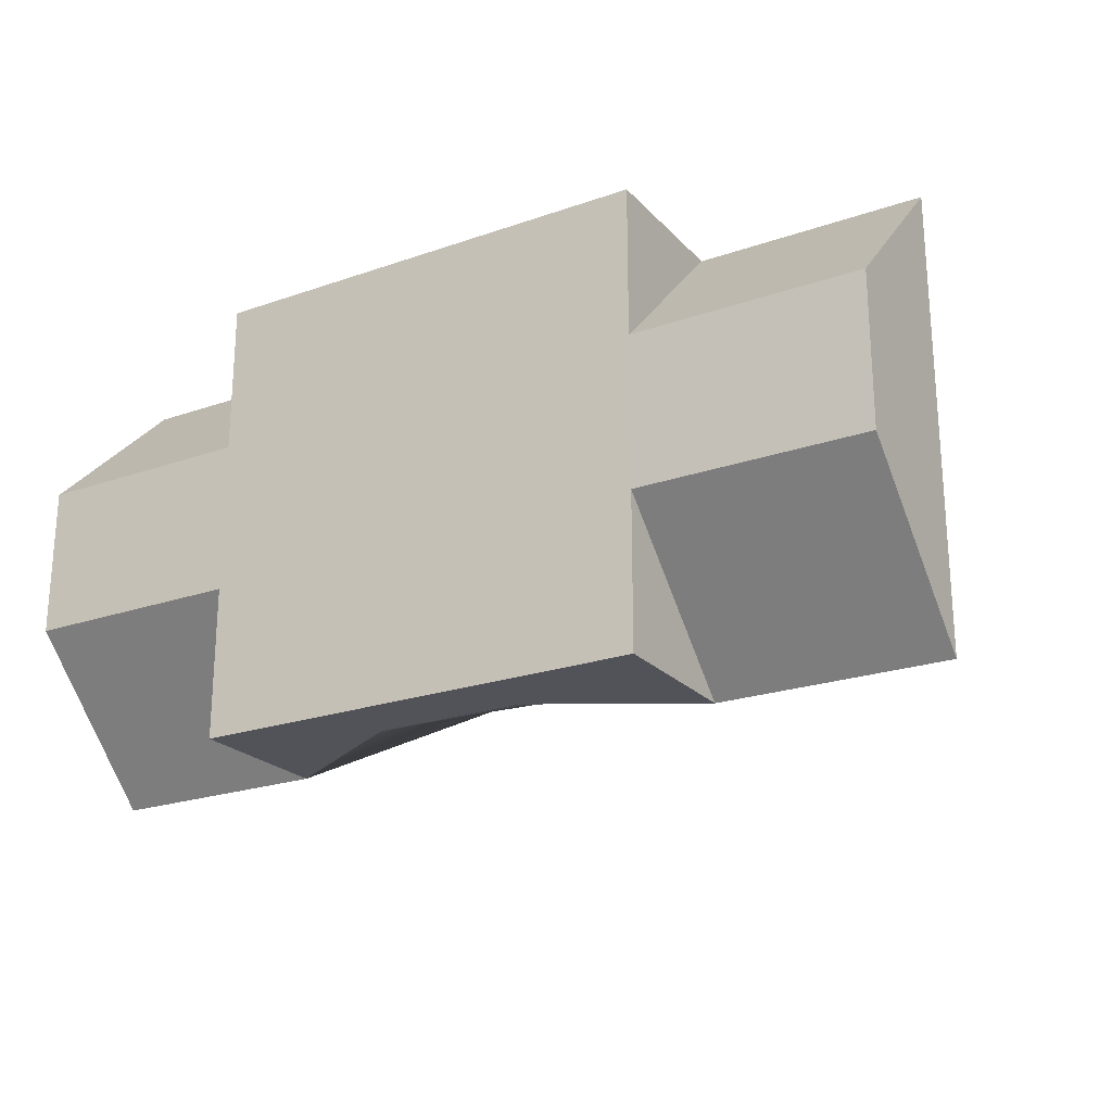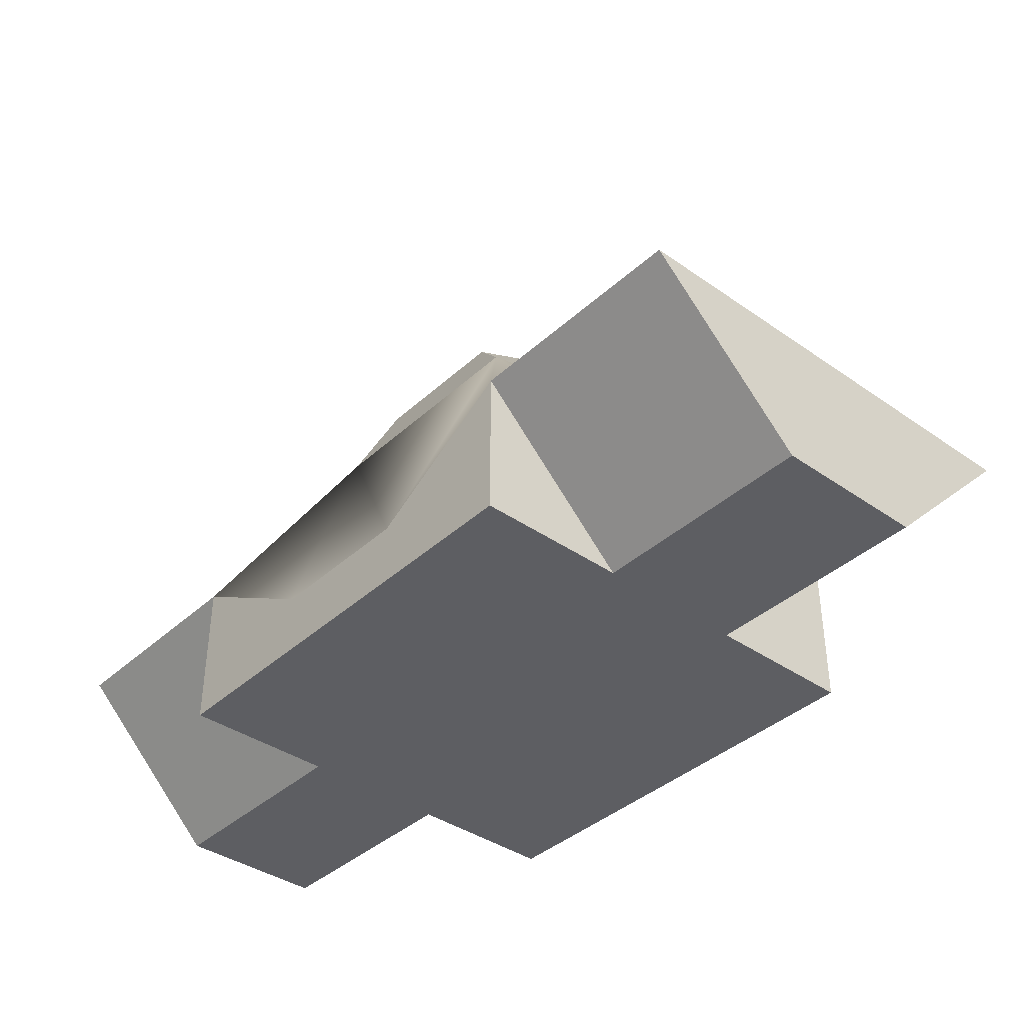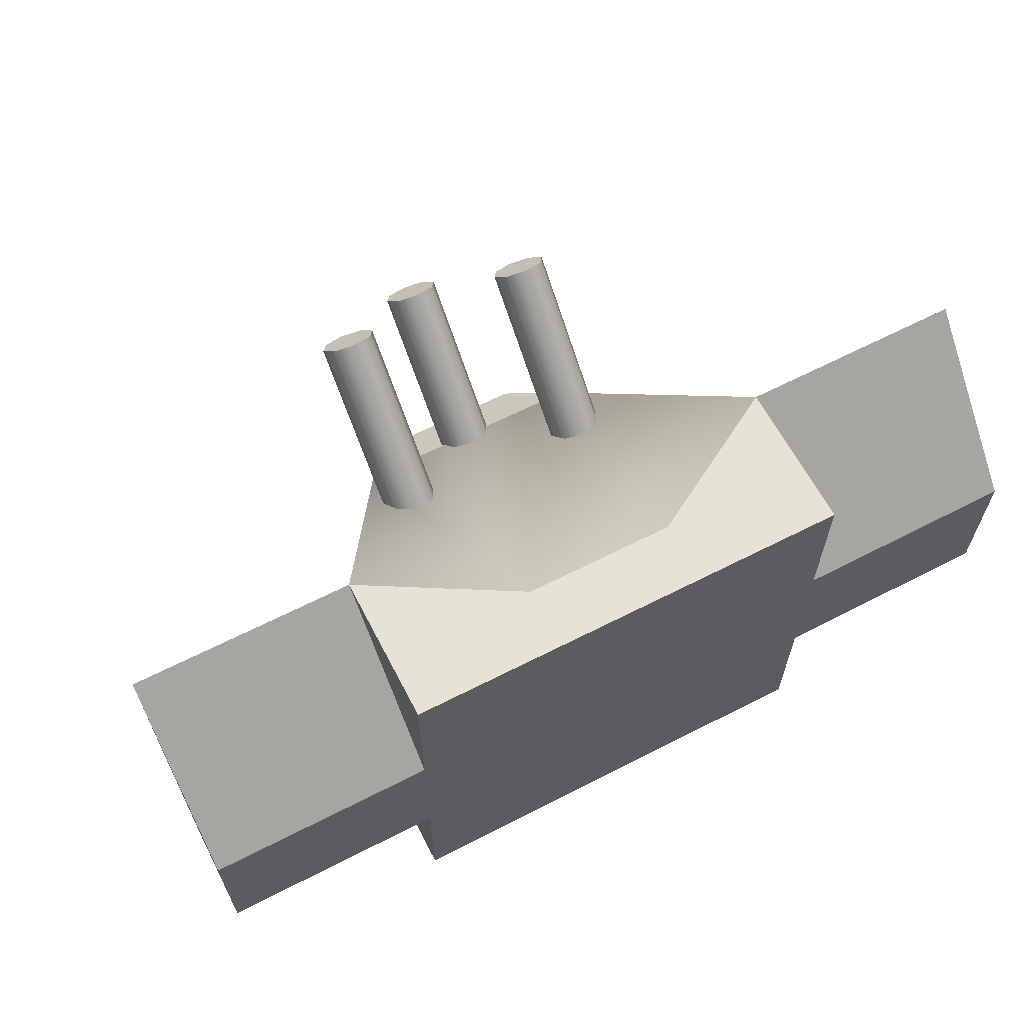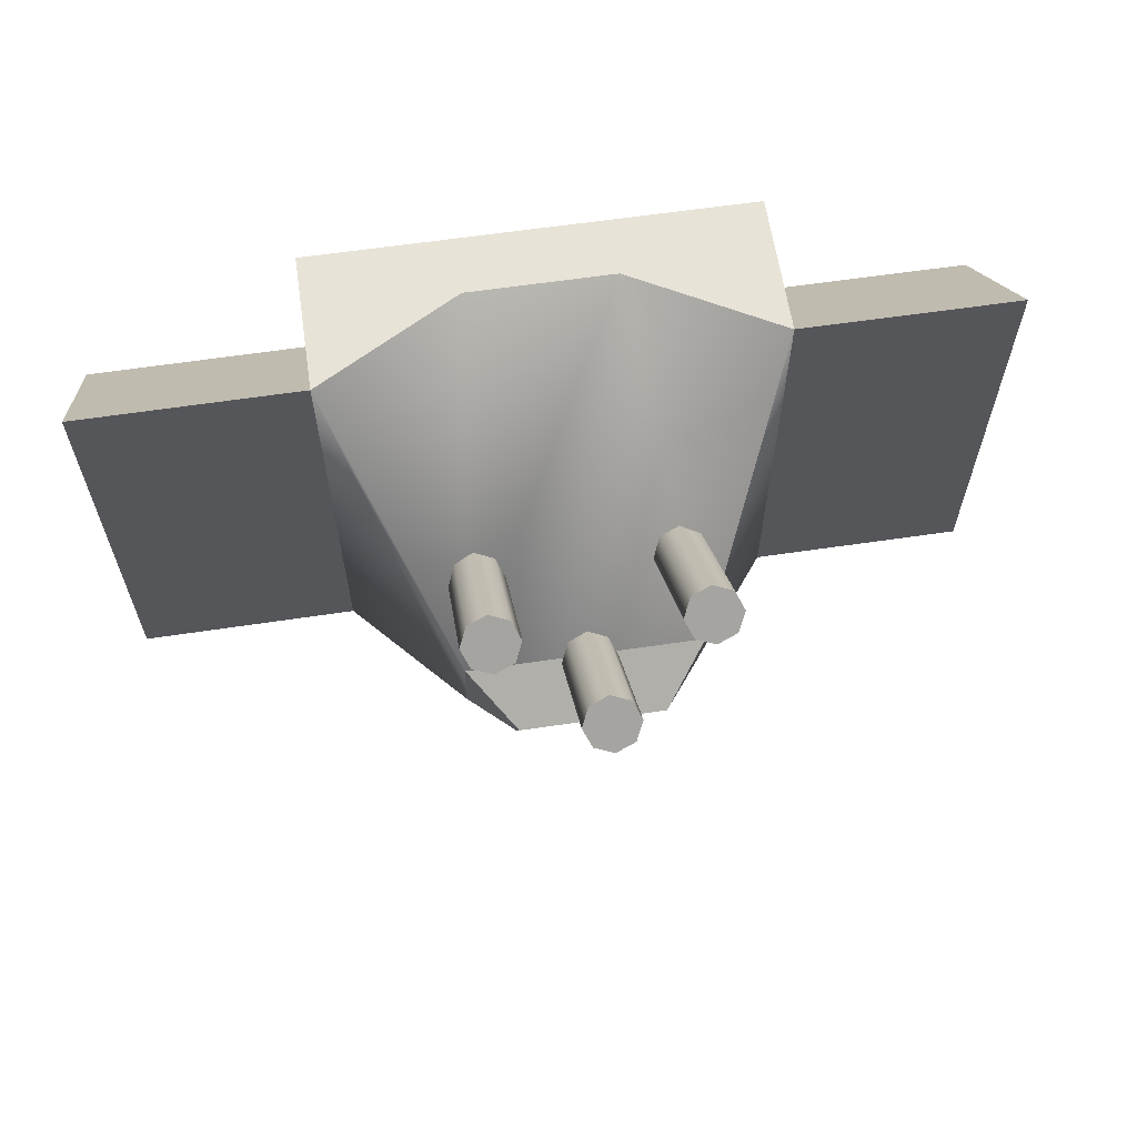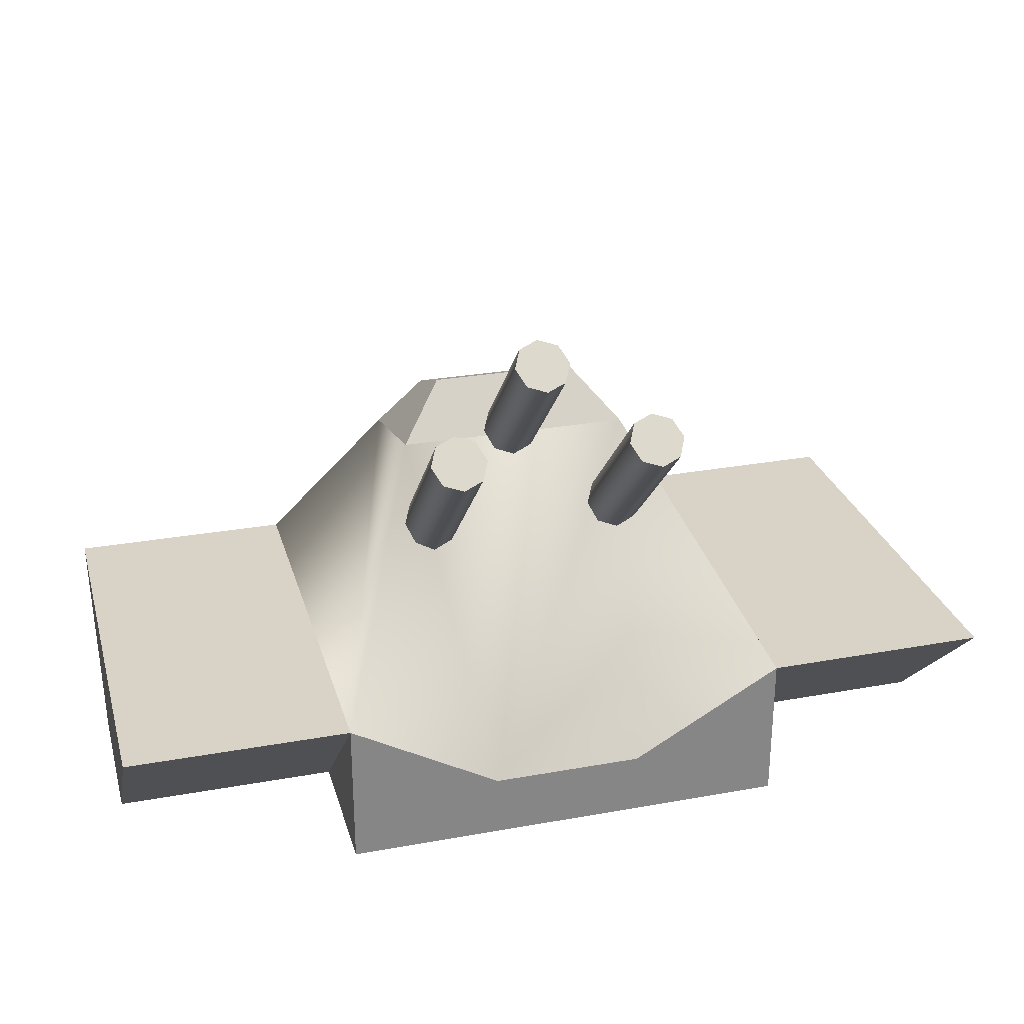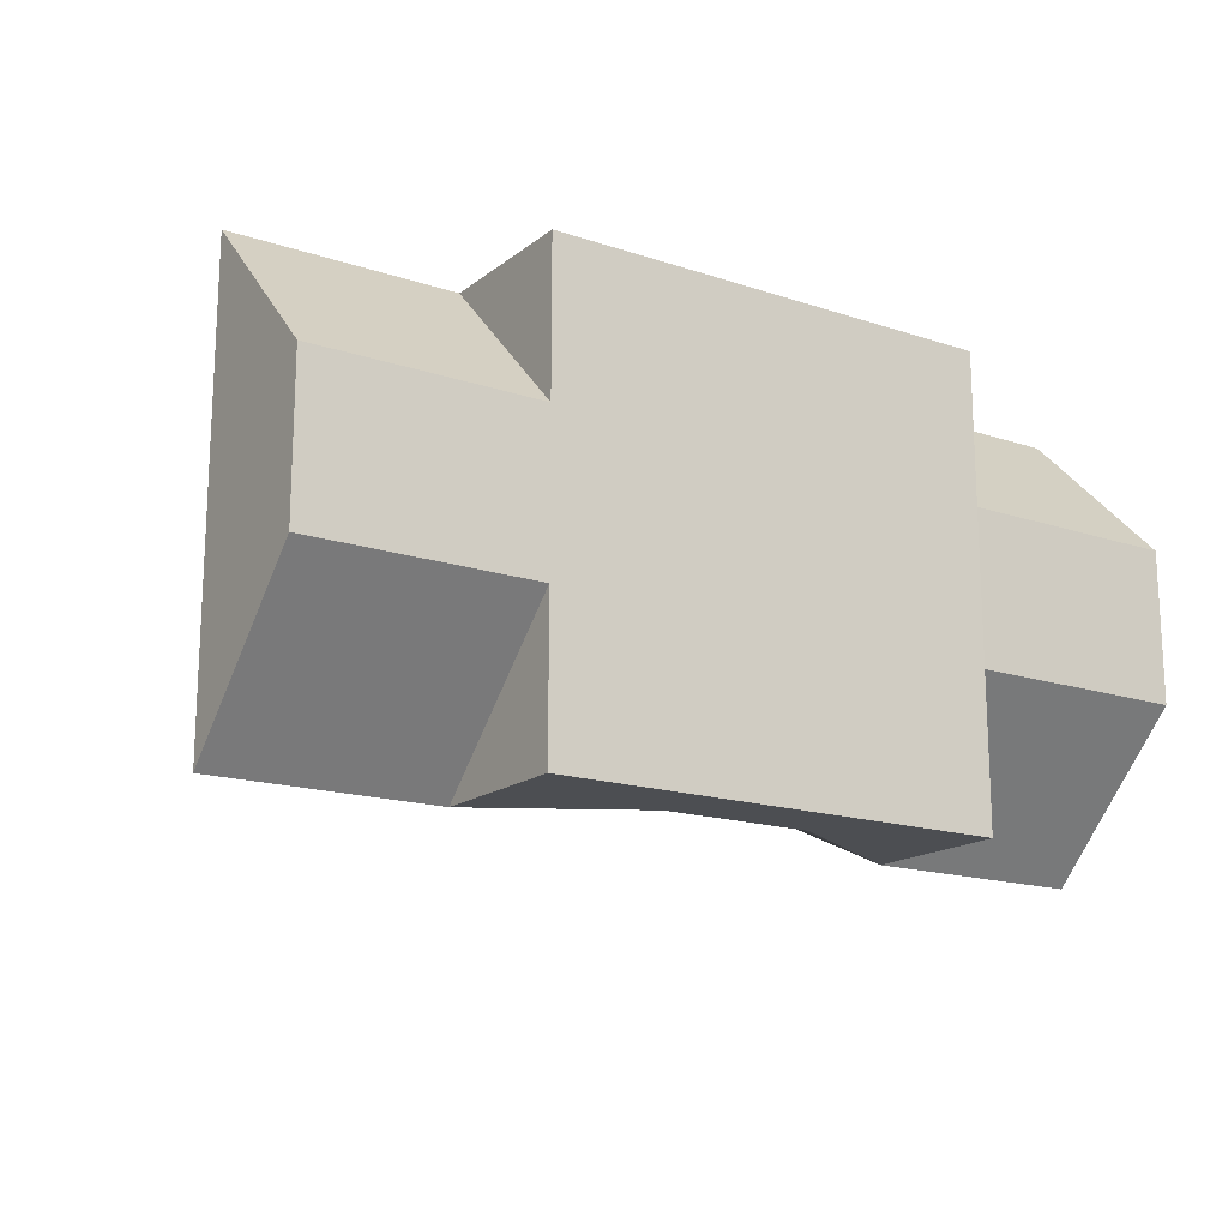
<metadata>
{"format":"obj","ext":"obj","renderer":"f3d","projection":"perspective","resolution":1024,"background":"white","views":[{"elev":-22.7,"azim":30.8,"up":"+Z"},{"elev":-38.8,"azim":-131.3,"up":"+Y"},{"elev":62.9,"azim":-27.4,"up":"+Z"},{"elev":62.3,"azim":171.5,"up":"+Z"},{"elev":27.9,"azim":-15.3,"up":"+Y"},{"elev":-16.7,"azim":-33.8,"up":"+Z"}]}
</metadata>
<code>
v  0.3333 0 -10.33
v  0.3333 0 -9.667
v  -0.3333 0 -9.667
v  -0.3333 0 -10.33
v  -0.3222 1.631 -10.48
v  -0.3222 1.785 -10.13
v  0.3222 1.785 -10.13
v  0.3222 1.631 -10.48
v  0.3333 0 -9
v  0.3333 0.2797 -9
v  -0.3333 0.2797 -9
v  -0.3333 0 -9
v  2.002 0.0036 -10.33
v  2.002 0.6659 -11
v  2.002 0.6659 -8.999
v  2.002 0.0036 -9.666
v  -0.3333 0 -11
v  -0.3333 0.2797 -11
v  0.3333 0.2797 -11
v  0.3333 0 -11
v  -1.988 0 -9.667
v  -1.988 0.6623 -9
v  -1.988 0.6623 -11
v  -1.988 0 -10.33
v  0.5204 1.408 -10.56
v  0.5204 1.562 -9.939
v  -0.5204 1.562 -9.939
v  1 0 -10.33
v  1 0 -11
v  1 0.6623 -11
v  1 0.6623 -9
v  1 0 -9
v  1 0 -9.667
v  -1 0 -9.667
v  -1 0 -9
v  -1 0.6623 -9
v  -1 0.6623 -11
v  -1 0 -11
v  -1 0 -10.33
v  -0.5204 1.408 -10.56
v  -0.3366 1.844 -9.131
v  -0.3729 1.782 -9.069
v  -0.3729 1.075 -9.777
v  -0.3366 1.137 -9.838
v  -0.4604 1.756 -9.044
v  -0.4604 1.049 -9.751
v  -0.5479 1.782 -9.069
v  -0.5479 1.075 -9.777
v  -0.5841 1.844 -9.131
v  -0.5841 1.137 -9.838
v  -0.5479 1.905 -9.193
v  -0.5479 1.198 -9.9
v  -0.4604 1.931 -9.219
v  -0.4604 1.224 -9.926
v  -0.3729 1.905 -9.193
v  -0.3729 1.198 -9.9
v  0.5459 1.844 -9.131
v  0.5096 1.782 -9.069
v  0.5096 1.075 -9.777
v  0.5459 1.137 -9.838
v  0.4221 1.756 -9.044
v  0.4221 1.049 -9.751
v  0.3346 1.782 -9.069
v  0.3346 1.075 -9.777
v  0.2983 1.844 -9.131
v  0.2983 1.137 -9.838
v  0.3346 1.905 -9.193
v  0.3346 1.198 -9.9
v  0.4221 1.931 -9.219
v  0.4221 1.224 -9.926
v  0.5096 1.905 -9.193
v  0.5096 1.198 -9.9
v  0.1071 2.125 -9.41
v  0.0708 2.063 -9.348
v  0.0708 1.356 -10.05
v  0.1071 1.418 -10.12
v  -0.0167 2.037 -9.322
v  -0.0167 1.33 -10.03
v  -0.1042 2.063 -9.348
v  -0.1042 1.356 -10.05
v  -0.1404 2.125 -9.41
v  -0.1404 1.418 -10.12
v  -0.1042 2.187 -9.472
v  -0.1042 1.48 -10.18
v  -0.0167 2.212 -9.497
v  -0.0167 1.505 -10.2
v  0.0708 2.187 -9.472
v  0.0708 1.48 -10.18
g Box21
f 1 2 3 4
f 5 6 7 8
f 9 10 11 12
f 13 14 15 16
f 17 18 19 20
f 21 22 23 24
f 20 1 4 17
f 12 3 2 9
f 19 18 25
f 11 26 27
f 28 29 30
f 31 32 33
f 34 35 36
f 37 38 39
f 28 33 2 1
f 34 39 4 3
f 40 36 27
f 26 31 25
f 32 31 10 9
f 36 35 12 11
f 38 37 18 17
f 30 29 20 19
f 29 28 1 20
f 39 38 17 4
f 35 34 3 12
f 33 32 9 2
f 18 37 40
f 25 30 19
f 10 31 26
f 27 36 11
f 33 28 13 16
f 28 30 14 13
f 30 31 15 14
f 31 33 16 15
f 39 34 21 24
f 34 36 22 21
f 36 37 23 22
f 37 39 24 23
f 41 42 43 44
f 42 45 46 43
f 45 47 48 46
f 47 49 50 48
f 49 51 52 50
f 51 53 54 52
f 53 55 56 54
f 55 41 44 56
f 53 51 49 41
f 49 47 45 41
f 45 42 41
f 55 53 41
f 57 58 59 60
f 58 61 62 59
f 61 63 64 62
f 63 65 66 64
f 65 67 68 66
f 67 69 70 68
f 69 71 72 70
f 71 57 60 72
f 69 67 65 57
f 65 63 61 57
f 61 58 57
f 71 69 57
f 73 74 75 76
f 74 77 78 75
f 77 79 80 78
f 79 81 82 80
f 81 83 84 82
f 83 85 86 84
f 85 87 88 86
f 87 73 76 88
f 85 83 81 73
f 81 79 77 73
f 77 74 73
f 87 85 73
f 25 40 5 8
f 40 27 6 5
f 27 26 7 6
f 26 25 8 7
f 31 30 25
f 40 37 36
f 18 40 25
f 11 10 26

</code>
